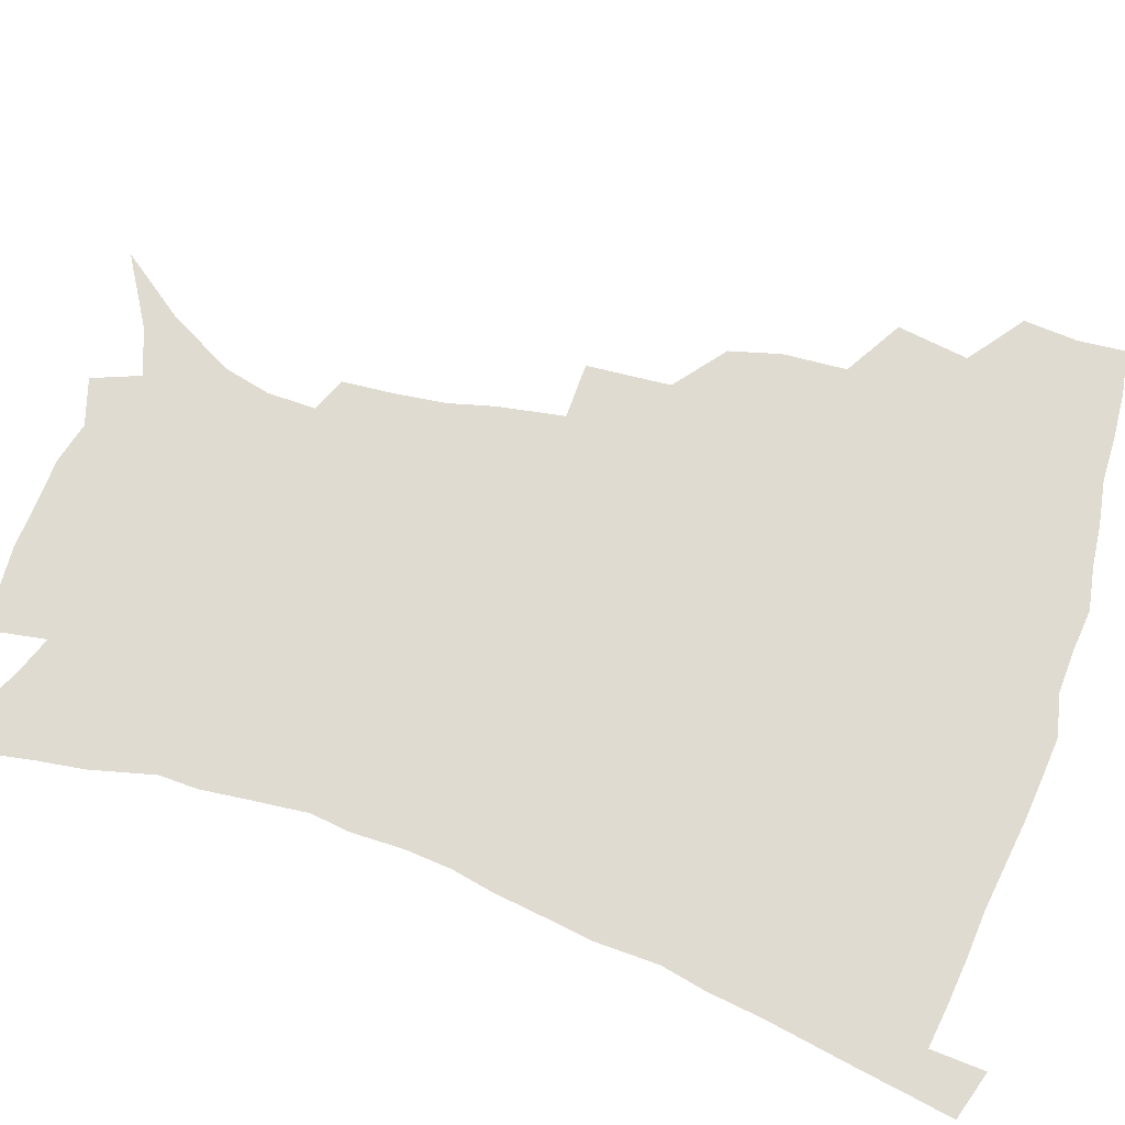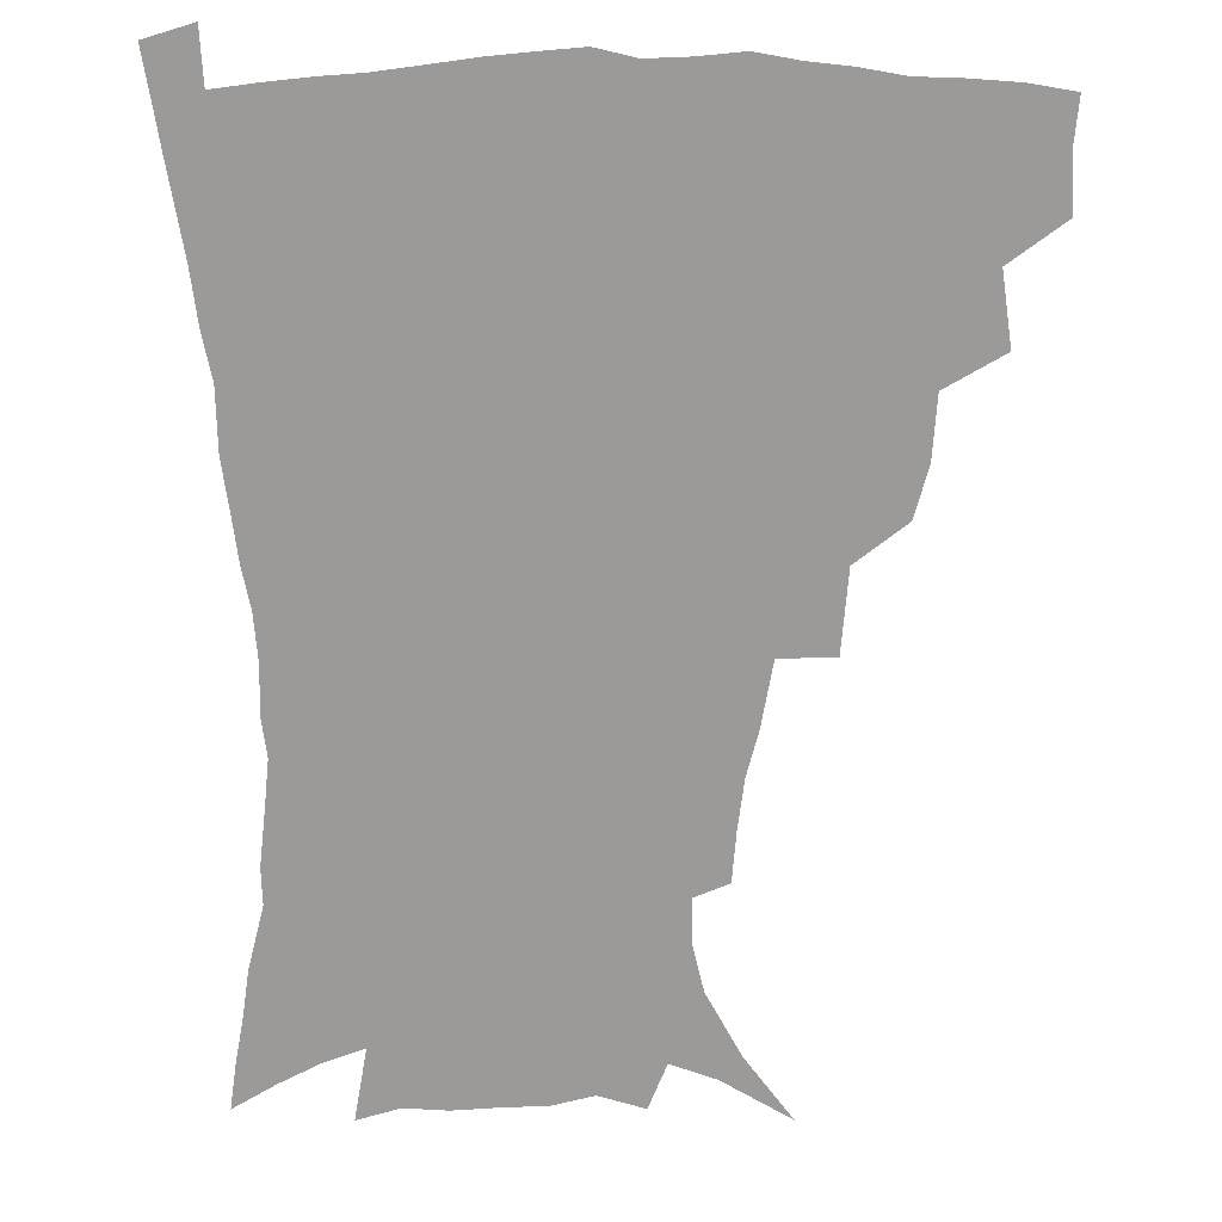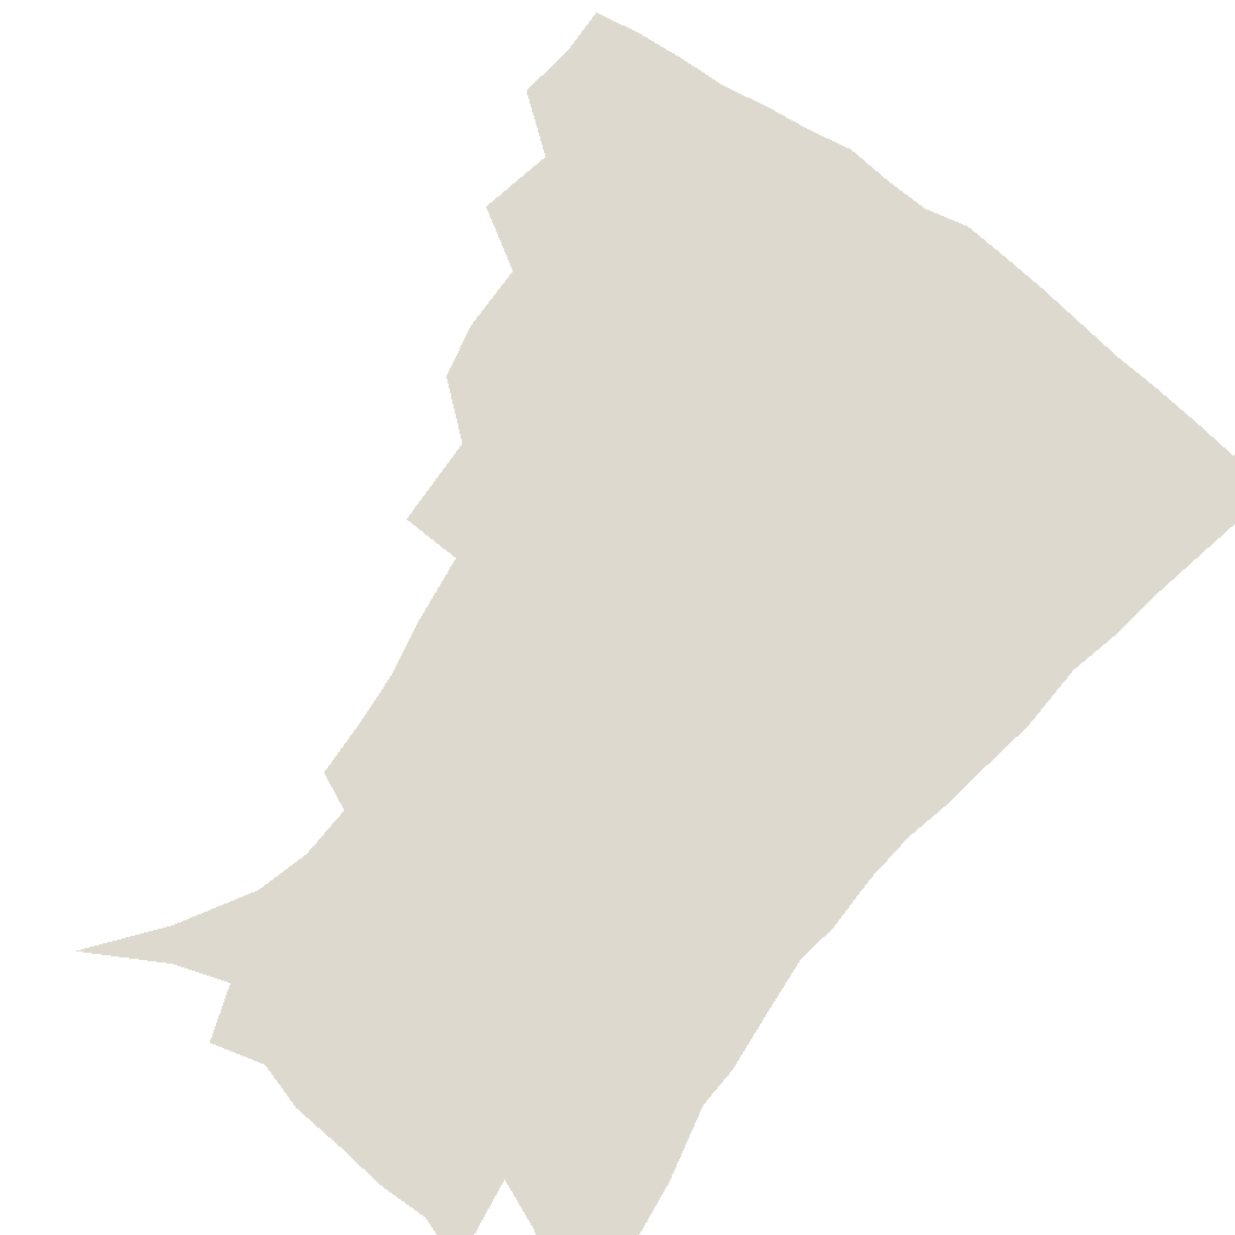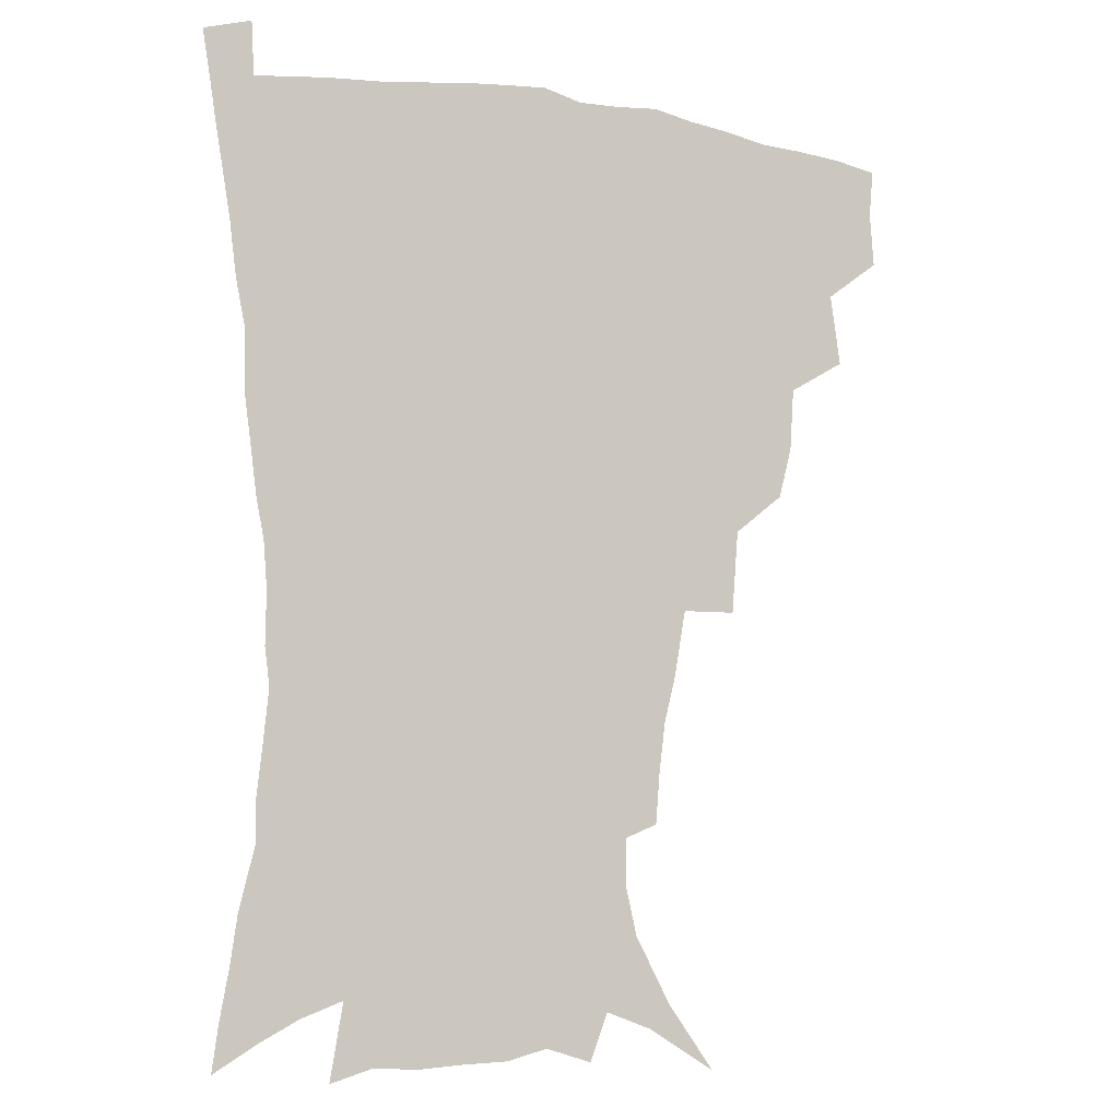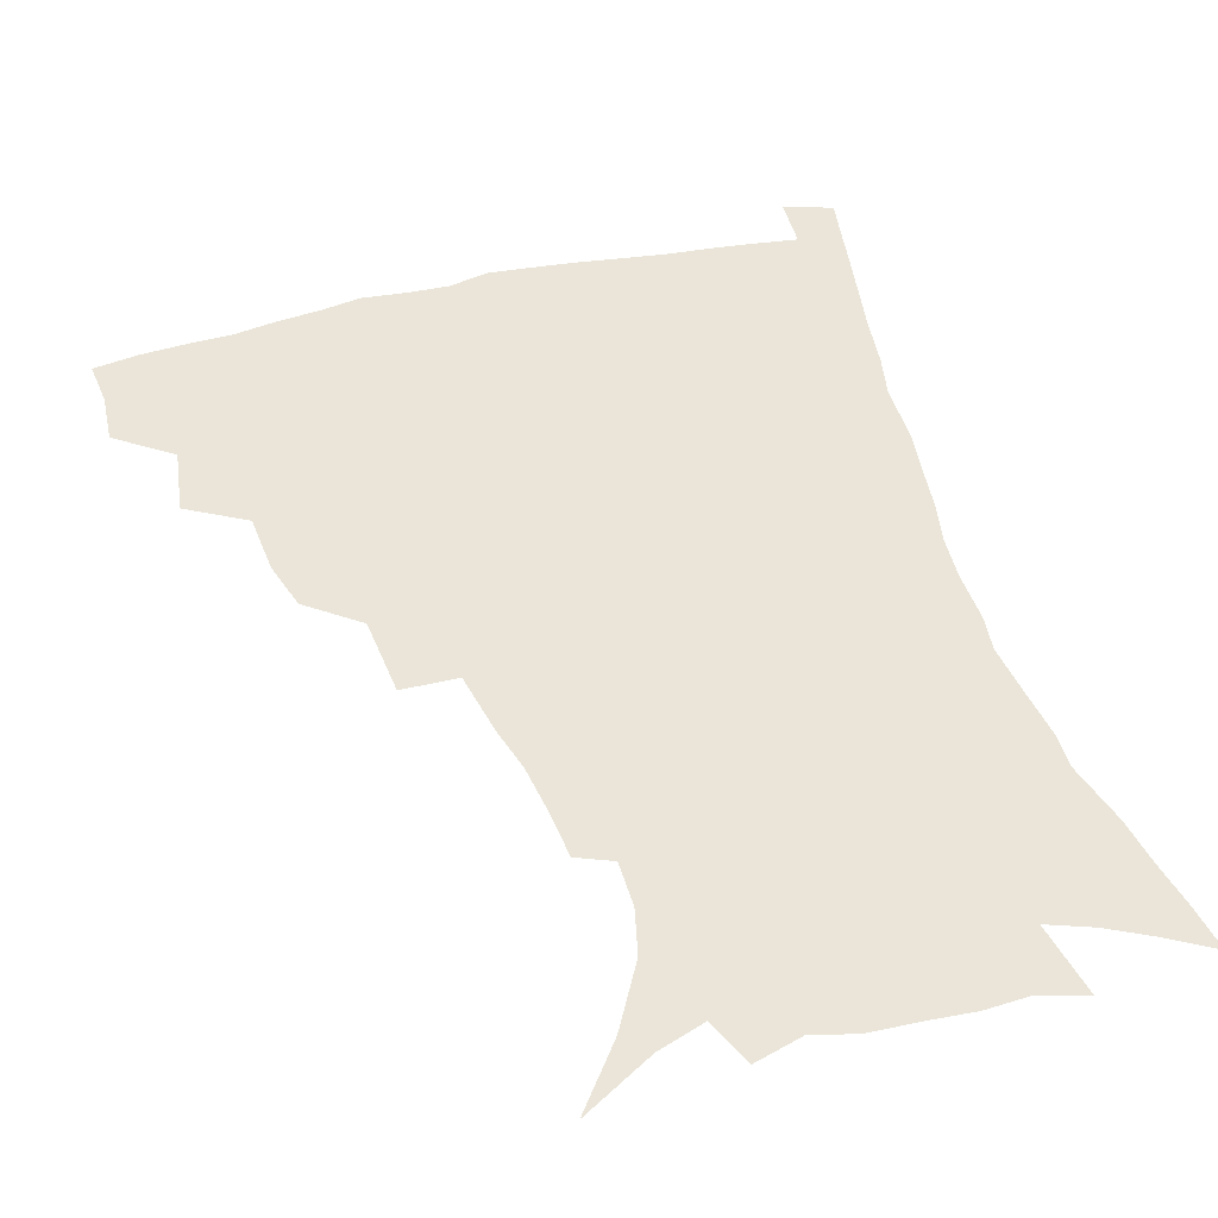
<metadata>
{"format":"obj","ext":"obj","renderer":"f3d","projection":"perspective","resolution":1024,"background":"white","views":[{"elev":70.1,"azim":108.6,"up":"+Z"},{"elev":-69.4,"azim":180.0,"up":"+Z"},{"elev":71.5,"azim":38.4,"up":"+Z"},{"elev":-7.9,"azim":153.7,"up":"+Y"},{"elev":44.8,"azim":-16.3,"up":"+Z"}]}
</metadata>
<code>
v 437.4 398.2 0
v 438.7 416.6 0
v 437.3 432.6 0
v 452.5 360.2 0
v 456.1 384.3 0
v 454.7 400.9 0
v 454.8 417.7 0
v 452.6 435.2 0
v 478.4 310.1 0
v 473.7 327.3 0
v 472.3 348.7 0
v 474 371.5 0
v 472.8 387.8 0
v 471.5 403.6 0
v 470.2 419.1 0
v 468.2 436.3 0
v 497.9 268.3 0
v 495.6 296.6 0
v 493.5 321.2 0
v 491.4 339.4 0
v 490.9 358.8 0
v 489.7 375 0
v 488.4 390.4 0
v 486.9 405.4 0
v 485.3 420.5 0
v 483.6 436.9 0
v 528.3 195.6 0
v 526.9 212.9 0
v 524.7 230.1 0
v 520.7 245.3 0
v 516.7 268 0
v 512.3 288.4 0
v 509.5 308.4 0
v 506.6 324.6 0
v 505.5 342.8 0
v 505.4 361.7 0
v 504.6 377.5 0
v 503.2 392.3 0
v 501.8 406.7 0
v 500.3 421.2 0
v 498.2 439.4 0
v 507.5 114.2 0
v 523.7 136.2 0
v 535.9 158.6 0
v 539.7 174.7 0
v 539.8 190.7 0
v 538.9 210.9 0
v 537 227.4 0
v 534.2 243.6 0
v 531 261.2 0
v 527.9 280 0
v 525.5 299.3 0
v 524.3 318.7 0
v 523 334.8 0
v 520.9 349.1 0
v 520.6 365.8 0
v 519.2 379.8 0
v 517.6 393.9 0
v 516.1 408.3 0
v 514.6 422.9 0
v 512.8 441 0
v 531.1 128.3 0
v 541.9 148.3 0
v 548.9 168.5 0
v 550.2 185.3 0
v 549.4 201 0
v 549.1 222.6 0
v 546.6 236.4 0
v 544.1 252.2 0
v 541.8 270 0
v 539.2 285.7 0
v 537.8 305.4 0
v 536.7 320.8 0
v 536 338.1 0
v 534.9 352.8 0
v 534.2 367.3 0
v 534.1 381.9 0
v 531.9 395.4 0
v 530.8 409.4 0
v 529.1 424.9 0
v 527 443.6 0
v 546.8 134 0
v 557.6 159.3 0
v 560.4 178.2 0
v 560.1 192.8 0
v 559.8 211.7 0
v 558.8 229.9 0
v 556.7 244.2 0
v 555 261.3 0
v 552.8 274.9 0
v 551 291.4 0
v 549.6 306.7 0
v 549.5 325.2 0
v 549.1 340.9 0
v 548.2 354.7 0
v 547.6 368.5 0
v 547.5 382.9 0
v 546.5 396.1 0
v 545.7 409.5 0
v 543.9 424.8 0
v 541.9 442.2 0
v 553.1 118.1 0
v 563.8 143.6 0
v 568.8 163.7 0
v 570.6 183.3 0
v 570.3 199.8 0
v 569.5 216.9 0
v 568.4 233.2 0
v 566.8 248.4 0
v 565.4 264.4 0
v 564.1 280 0
v 562.8 295.2 0
v 562.7 313.6 0
v 561.6 326.6 0
v 562 343.7 0
v 561.3 356.3 0
v 561.5 370.7 0
v 560.9 383.7 0
v 559.9 396.9 0
v 559.4 410.3 0
v 558.3 424.6 0
v 556.3 441.6 0
v 568.9 122.9 0
v 576.7 147 0
v 580 168.6 0
v 580.4 184.5 0
v 580.1 202 0
v 579.1 221.1 0
v 578.5 239 0
v 577 251.7 0
v 576.2 267.7 0
v 575.2 282.2 0
v 574.4 297.2 0
v 574.4 315.4 0
v 574.5 330.7 0
v 574.3 344.2 0
v 574.2 357.5 0
v 574.7 372 0
v 574 384.4 0
v 574 397.5 0
v 573.1 411.1 0
v 572.1 425.4 0
v 569.9 444.8 0
v 583.1 119.2 0
v 588.9 148.7 0
v 590.3 168.9 0
v 590.6 187 0
v 590.2 205.4 0
v 589.4 218.8 0
v 587.5 242.8 0
v 587.5 255 0
v 587.2 269 0
v 586.5 284.7 0
v 586 299.6 0
v 586.1 316.4 0
v 586.3 331.4 0
v 586.7 344.7 0
v 586.8 357.6 0
v 587.3 371.8 0
v 587.5 384.6 0
v 587.5 397.7 0
v 587.4 410.9 0
v 586 426.5 0
v 584.3 443.6 0
v 598.8 118.6 0
v 600.8 148.3 0
v 601.1 169.1 0
v 600.8 188.6 0
v 600.2 206 0
v 599.9 219.5 0
v 599.2 235.4 0
v 598.3 250.9 0
v 597.5 269.7 0
v 597.4 285.8 0
v 597.4 300.6 0
v 597.6 316.5 0
v 598.2 329.7 0
v 598.8 345.2 0
v 599.5 358.2 0
v 600.2 371.8 0
v 600.9 384.7 0
v 601.1 397.7 0
v 601.1 411.4 0
v 600.3 426.2 0
v 598.9 442.1 0
v 614.2 117.5 0
v 612.9 147.5 0
v 612.2 166.7 0
v 611.1 187 0
v 610.3 204.5 0
v 609.8 222.3 0
v 609.1 238.2 0
v 608.6 255.6 0
v 608.4 269.1 0
v 608.1 285.5 0
v 608.5 300.1 0
v 609.1 314.6 0
v 609.9 330.1 0
v 610.7 343.7 0
v 611.8 358.2 0
v 612.9 371.5 0
v 614 384.2 0
v 615.2 397.2 0
v 615.9 410.1 0
v 615.4 424.6 0
v 614.4 440 0
v 629.1 118.4 0
v 626 143.1 0
v 623.3 165.9 0
v 622 183.9 0
v 620.6 203 0
v 619.6 221.7 0
v 619 237.7 0
v 618.8 252.7 0
v 618.8 268.3 0
v 619.2 282.2 0
v 619.5 297.7 0
v 620.6 311.4 0
v 621 329.9 0
v 622.5 342.5 0
v 623.7 357.5 0
v 625.4 369.8 0
v 626.9 383.1 0
v 628.3 396.2 0
v 629.5 409.4 0
v 630.3 423 0
v 630 437.9 0
v 643.8 114.1 0
v 639.4 139.4 0
v 636.1 159.6 0
v 632.9 181.6 0
v 631.1 200 0
v 629.7 218.6 0
v 629.5 233.3 0
v 630.2 246 0
v 628.9 265.9 0
v 629.8 279.4 0
v 630.3 294.5 0
v 632.5 306.2 0
v 633 323.8 0
v 634.6 338.2 0
v 635.4 354.9 0
v 637.8 367.5 0
v 639.6 383.1 0
v 641.3 395.2 0
v 642.9 408.3 0
v 644.3 421.7 0
v 644.5 436.8 0
v 653.5 134.1 0
v 648 156.6 0
v 645.1 175.2 0
v 642.7 193.9 0
v 640.7 212.3 0
v 639.8 229 0
v 640.2 243.1 0
v 640.5 258.2 0
v 640.6 274.2 0
v 642 287.9 0
v 643 304.5 0
v 644.4 319.3 0
v 647.1 332.2 0
v 648.4 348.3 0
v 650.3 363.7 0
v 651.8 380.2 0
v 654.2 393.5 0
v 656.5 406.7 0
v 658.2 420.5 0
v 659.3 435.2 0
v 667.7 126.7 0
v 662.8 146.8 0
v 658.6 166.6 0
v 655.9 184.5 0
v 653.4 202.5 0
v 652 219.4 0
v 651.4 235.3 0
v 651.6 250.4 0
v 652.3 265.4 0
v 652.7 282.1 0
v 654.3 297 0
v 657.5 309.5 0
v 658.5 327.4 0
v 660 344.5 0
v 662.6 359.4 0
v 665 374.8 0
v 667.7 389.6 0
v 670.1 404.7 0
v 672.3 418.8 0
v 674.1 433.2 0
v 675.1 451.5 0
v 682 118 0
v 679.9 133.4 0
v 676.7 150.4 0
v 674.4 166.4 0
v 668.9 188.1 0
v 669.3 200.7 0
v 667.3 218.2 0
v 665.4 236.3 0
v 667.1 249.1 0
v 666.8 266.8 0
v 668 282.6 0
v 670.9 296.6 0
v 673 313.1 0
v 675.3 329.7 0
v 675.7 350.9 0
v 678.9 366.5 0
v 681.2 384.8 0
v 684 401.3 0
v 686.6 416.4 0
v 688.9 431.2 0
v 691.4 446.5 0
f 5 6 1
f 1 6 2
f 6 7 2
f 2 7 3
f 7 8 3
f 11 12 4
f 4 12 5
f 12 13 5
f 5 13 6
f 13 14 6
f 6 14 7
f 14 15 7
f 7 15 8
f 15 16 8
f 18 19 9
f 9 19 10
f 19 20 10
f 10 20 11
f 20 21 11
f 11 21 12
f 21 22 12
f 12 22 13
f 22 23 13
f 13 23 14
f 23 24 14
f 14 24 15
f 24 25 15
f 15 25 16
f 25 26 16
f 31 32 17
f 17 32 18
f 32 33 18
f 18 33 19
f 33 34 19
f 19 34 20
f 34 35 20
f 20 35 21
f 35 36 21
f 21 36 22
f 36 37 22
f 22 37 23
f 37 38 23
f 23 38 24
f 38 39 24
f 24 39 25
f 39 40 25
f 25 40 26
f 40 41 26
f 46 47 27
f 27 47 28
f 47 48 28
f 28 48 29
f 48 49 29
f 29 49 30
f 49 50 30
f 30 50 31
f 50 51 31
f 31 51 32
f 51 52 32
f 32 52 33
f 52 53 33
f 33 53 34
f 53 54 34
f 34 54 35
f 54 55 35
f 35 55 36
f 55 56 36
f 36 56 37
f 56 57 37
f 37 57 38
f 57 58 38
f 38 58 39
f 58 59 39
f 39 59 40
f 59 60 40
f 40 60 41
f 60 61 41
f 42 62 43
f 62 63 43
f 43 63 44
f 63 64 44
f 44 64 45
f 64 65 45
f 45 65 46
f 65 66 46
f 46 66 47
f 66 67 47
f 47 67 48
f 67 68 48
f 48 68 49
f 68 69 49
f 49 69 50
f 69 70 50
f 50 70 51
f 70 71 51
f 51 71 52
f 71 72 52
f 52 72 53
f 72 73 53
f 53 73 54
f 73 74 54
f 54 74 55
f 74 75 55
f 55 75 56
f 75 76 56
f 56 76 57
f 76 77 57
f 57 77 58
f 77 78 58
f 58 78 59
f 78 79 59
f 59 79 60
f 79 80 60
f 60 80 61
f 80 81 61
f 62 82 63
f 82 83 63
f 63 83 64
f 83 84 64
f 64 84 65
f 84 85 65
f 65 85 66
f 85 86 66
f 66 86 67
f 86 87 67
f 67 87 68
f 87 88 68
f 68 88 69
f 88 89 69
f 69 89 70
f 89 90 70
f 70 90 71
f 90 91 71
f 71 91 72
f 91 92 72
f 72 92 73
f 92 93 73
f 73 93 74
f 93 94 74
f 74 94 75
f 94 95 75
f 75 95 76
f 95 96 76
f 76 96 77
f 96 97 77
f 77 97 78
f 97 98 78
f 78 98 79
f 98 99 79
f 79 99 80
f 99 100 80
f 80 100 81
f 100 101 81
f 102 103 82
f 82 103 83
f 103 104 83
f 83 104 84
f 104 105 84
f 84 105 85
f 105 106 85
f 85 106 86
f 106 107 86
f 86 107 87
f 107 108 87
f 87 108 88
f 108 109 88
f 88 109 89
f 109 110 89
f 89 110 90
f 110 111 90
f 90 111 91
f 111 112 91
f 91 112 92
f 112 113 92
f 92 113 93
f 113 114 93
f 93 114 94
f 114 115 94
f 94 115 95
f 115 116 95
f 95 116 96
f 116 117 96
f 96 117 97
f 117 118 97
f 97 118 98
f 118 119 98
f 98 119 99
f 119 120 99
f 99 120 100
f 120 121 100
f 100 121 101
f 121 122 101
f 102 123 103
f 123 124 103
f 103 124 104
f 124 125 104
f 104 125 105
f 125 126 105
f 105 126 106
f 126 127 106
f 106 127 107
f 127 128 107
f 107 128 108
f 128 129 108
f 108 129 109
f 129 130 109
f 109 130 110
f 130 131 110
f 110 131 111
f 131 132 111
f 111 132 112
f 132 133 112
f 112 133 113
f 133 134 113
f 113 134 114
f 134 135 114
f 114 135 115
f 135 136 115
f 115 136 116
f 136 137 116
f 116 137 117
f 137 138 117
f 117 138 118
f 138 139 118
f 118 139 119
f 139 140 119
f 119 140 120
f 140 141 120
f 120 141 121
f 141 142 121
f 121 142 122
f 142 143 122
f 123 144 124
f 144 145 124
f 124 145 125
f 145 146 125
f 125 146 126
f 146 147 126
f 126 147 127
f 147 148 127
f 127 148 128
f 148 149 128
f 128 149 129
f 149 150 129
f 129 150 130
f 150 151 130
f 130 151 131
f 151 152 131
f 131 152 132
f 152 153 132
f 132 153 133
f 153 154 133
f 133 154 134
f 154 155 134
f 134 155 135
f 155 156 135
f 135 156 136
f 156 157 136
f 136 157 137
f 157 158 137
f 137 158 138
f 158 159 138
f 138 159 139
f 159 160 139
f 139 160 140
f 160 161 140
f 140 161 141
f 161 162 141
f 141 162 142
f 162 163 142
f 142 163 143
f 163 164 143
f 144 165 145
f 165 166 145
f 145 166 146
f 166 167 146
f 146 167 147
f 167 168 147
f 147 168 148
f 168 169 148
f 148 169 149
f 169 170 149
f 149 170 150
f 170 171 150
f 150 171 151
f 171 172 151
f 151 172 152
f 172 173 152
f 152 173 153
f 173 174 153
f 153 174 154
f 174 175 154
f 154 175 155
f 175 176 155
f 155 176 156
f 176 177 156
f 156 177 157
f 177 178 157
f 157 178 158
f 178 179 158
f 158 179 159
f 179 180 159
f 159 180 160
f 180 181 160
f 160 181 161
f 181 182 161
f 161 182 162
f 182 183 162
f 162 183 163
f 183 184 163
f 163 184 164
f 184 185 164
f 165 186 166
f 186 187 166
f 166 187 167
f 187 188 167
f 167 188 168
f 188 189 168
f 168 189 169
f 189 190 169
f 169 190 170
f 190 191 170
f 170 191 171
f 191 192 171
f 171 192 172
f 192 193 172
f 172 193 173
f 193 194 173
f 173 194 174
f 194 195 174
f 174 195 175
f 195 196 175
f 175 196 176
f 196 197 176
f 176 197 177
f 197 198 177
f 177 198 178
f 198 199 178
f 178 199 179
f 199 200 179
f 179 200 180
f 200 201 180
f 180 201 181
f 201 202 181
f 181 202 182
f 202 203 182
f 182 203 183
f 203 204 183
f 183 204 184
f 204 205 184
f 184 205 185
f 205 206 185
f 186 207 187
f 207 208 187
f 187 208 188
f 208 209 188
f 188 209 189
f 209 210 189
f 189 210 190
f 210 211 190
f 190 211 191
f 211 212 191
f 191 212 192
f 212 213 192
f 192 213 193
f 213 214 193
f 193 214 194
f 214 215 194
f 194 215 195
f 215 216 195
f 195 216 196
f 216 217 196
f 196 217 197
f 217 218 197
f 197 218 198
f 218 219 198
f 198 219 199
f 219 220 199
f 199 220 200
f 220 221 200
f 200 221 201
f 221 222 201
f 201 222 202
f 222 223 202
f 202 223 203
f 223 224 203
f 203 224 204
f 224 225 204
f 204 225 205
f 225 226 205
f 205 226 206
f 226 227 206
f 207 228 208
f 228 229 208
f 208 229 209
f 229 230 209
f 209 230 210
f 230 231 210
f 210 231 211
f 231 232 211
f 211 232 212
f 232 233 212
f 212 233 213
f 233 234 213
f 213 234 214
f 234 235 214
f 214 235 215
f 235 236 215
f 215 236 216
f 236 237 216
f 216 237 217
f 237 238 217
f 217 238 218
f 238 239 218
f 218 239 219
f 239 240 219
f 219 240 220
f 240 241 220
f 220 241 221
f 241 242 221
f 221 242 222
f 242 243 222
f 222 243 223
f 243 244 223
f 223 244 224
f 244 245 224
f 224 245 225
f 245 246 225
f 225 246 226
f 246 247 226
f 226 247 227
f 247 248 227
f 229 249 230
f 249 250 230
f 230 250 231
f 250 251 231
f 231 251 232
f 251 252 232
f 232 252 233
f 252 253 233
f 233 253 234
f 253 254 234
f 234 254 235
f 254 255 235
f 235 255 236
f 255 256 236
f 236 256 237
f 256 257 237
f 237 257 238
f 257 258 238
f 238 258 239
f 258 259 239
f 239 259 240
f 259 260 240
f 240 260 241
f 260 261 241
f 241 261 242
f 261 262 242
f 242 262 243
f 262 263 243
f 243 263 244
f 263 264 244
f 244 264 245
f 264 265 245
f 245 265 246
f 265 266 246
f 246 266 247
f 266 267 247
f 247 267 248
f 267 268 248
f 249 269 250
f 269 270 250
f 250 270 251
f 270 271 251
f 251 271 252
f 271 272 252
f 252 272 253
f 272 273 253
f 253 273 254
f 273 274 254
f 254 274 255
f 274 275 255
f 255 275 256
f 275 276 256
f 256 276 257
f 276 277 257
f 257 277 258
f 277 278 258
f 258 278 259
f 278 279 259
f 259 279 260
f 279 280 260
f 260 280 261
f 280 281 261
f 261 281 262
f 281 282 262
f 262 282 263
f 282 283 263
f 263 283 264
f 283 284 264
f 264 284 265
f 284 285 265
f 265 285 266
f 285 286 266
f 266 286 267
f 286 287 267
f 267 287 268
f 287 288 268
f 269 290 270
f 290 291 270
f 270 291 271
f 291 292 271
f 271 292 272
f 292 293 272
f 272 293 273
f 293 294 273
f 273 294 274
f 294 295 274
f 274 295 275
f 295 296 275
f 275 296 276
f 296 297 276
f 276 297 277
f 297 298 277
f 277 298 278
f 298 299 278
f 278 299 279
f 299 300 279
f 279 300 280
f 300 301 280
f 280 301 281
f 301 302 281
f 281 302 282
f 302 303 282
f 282 303 283
f 303 304 283
f 283 304 284
f 304 305 284
f 284 305 285
f 305 306 285
f 285 306 286
f 306 307 286
f 286 307 287
f 307 308 287
f 287 308 288
f 308 309 288
f 288 309 289
f 309 310 289

</code>
